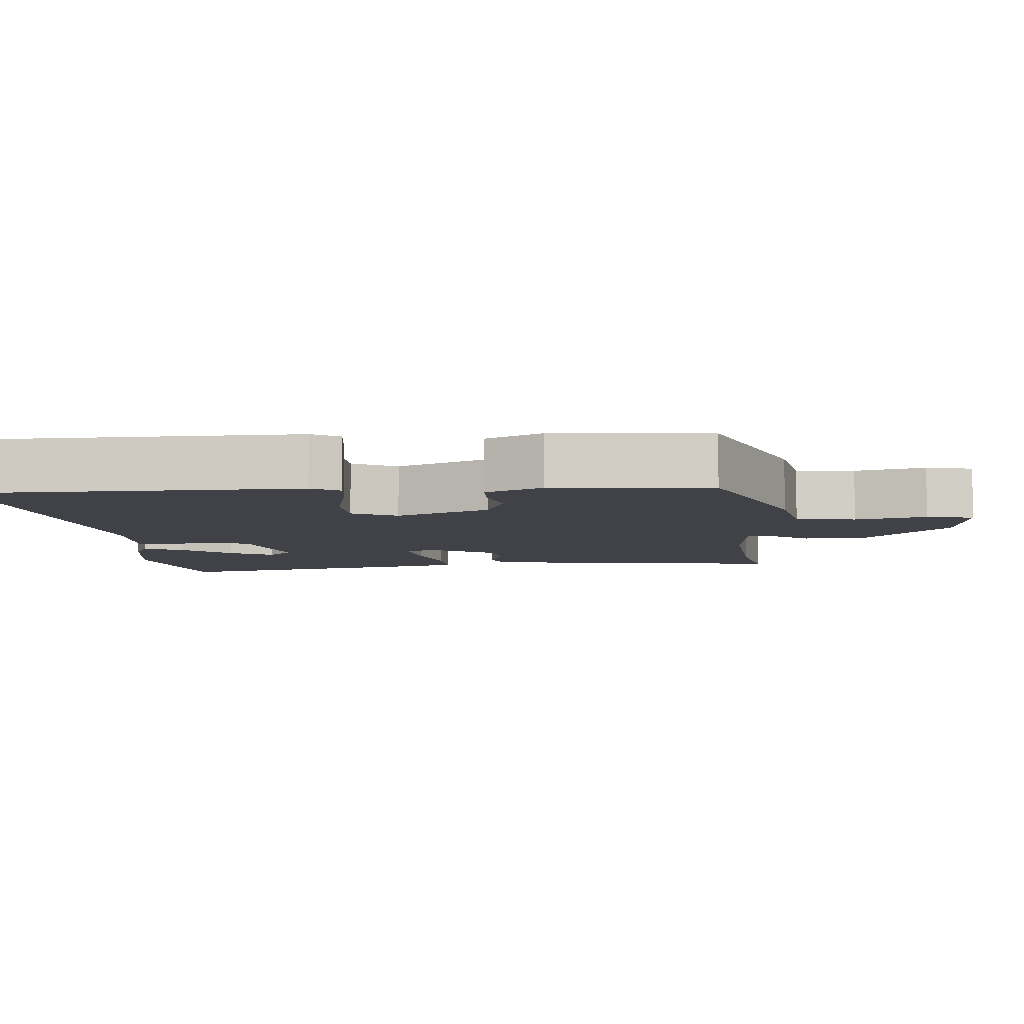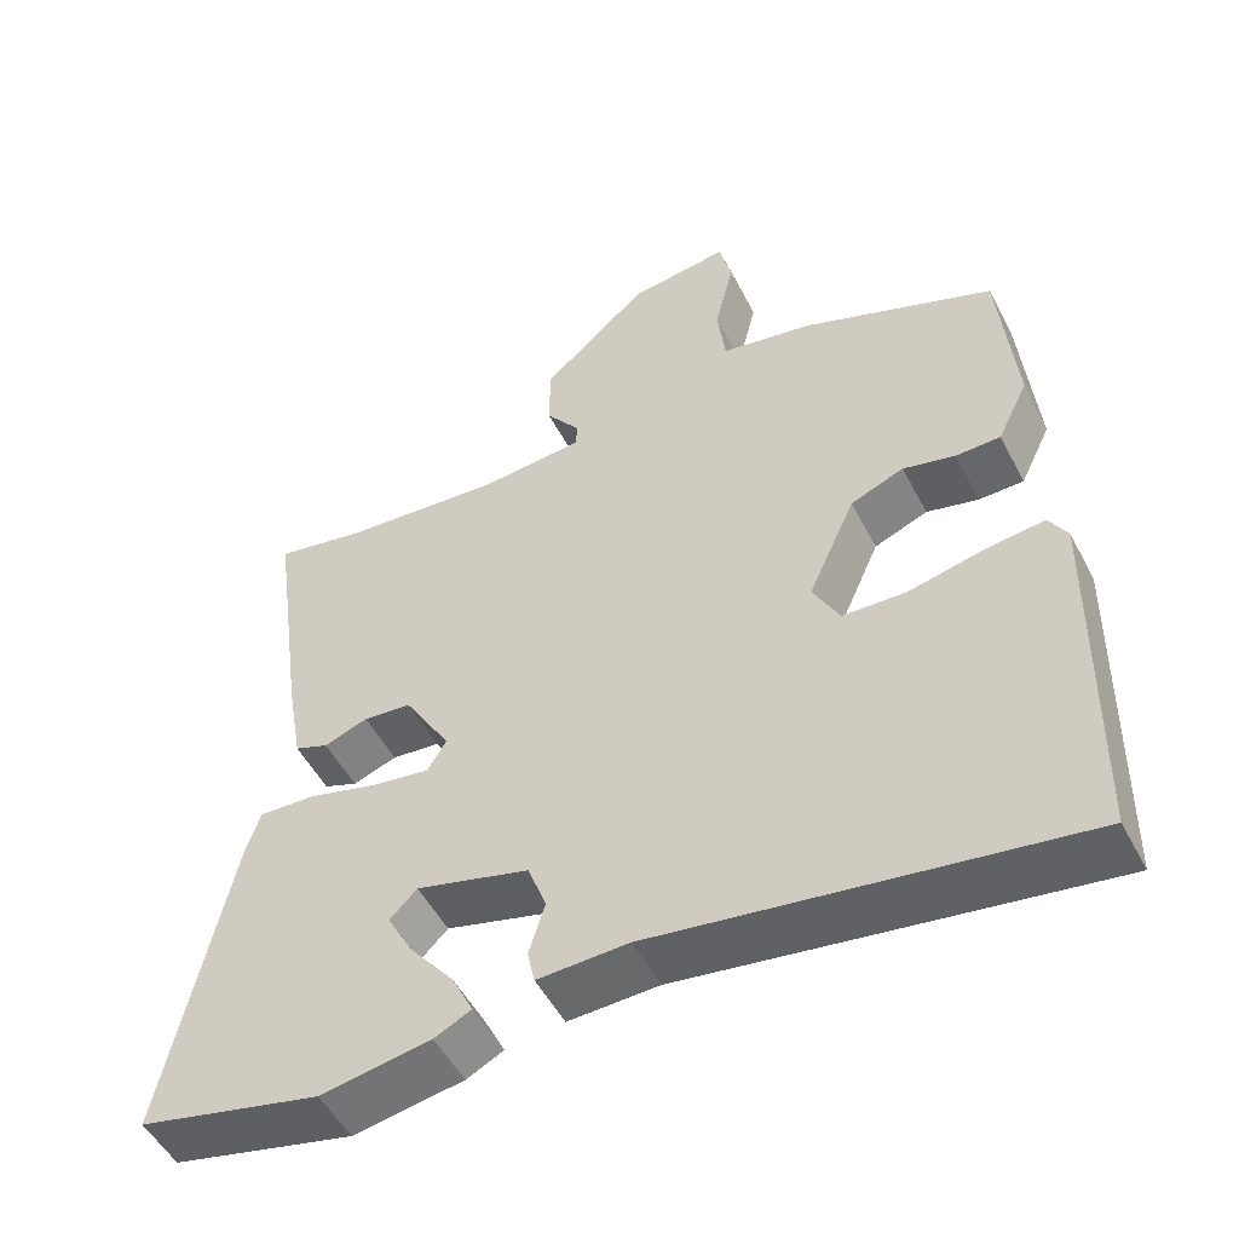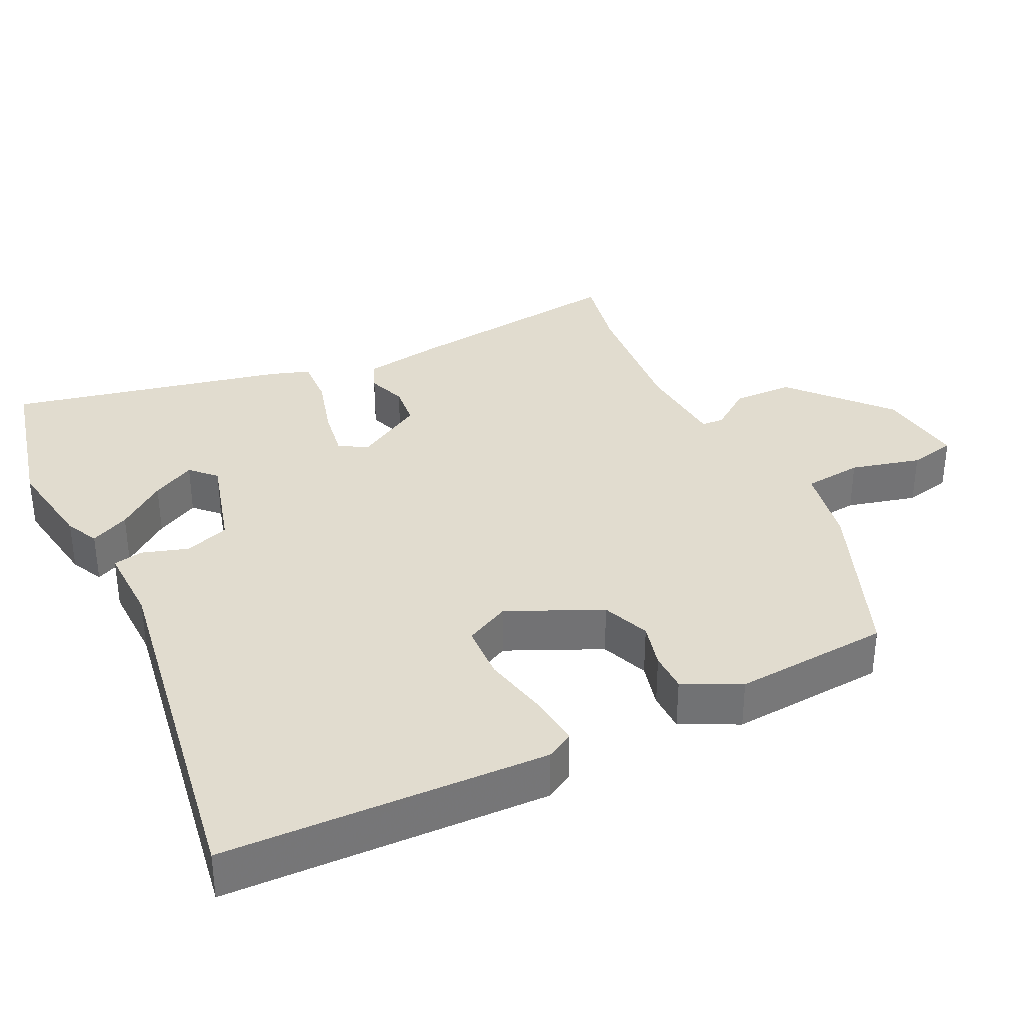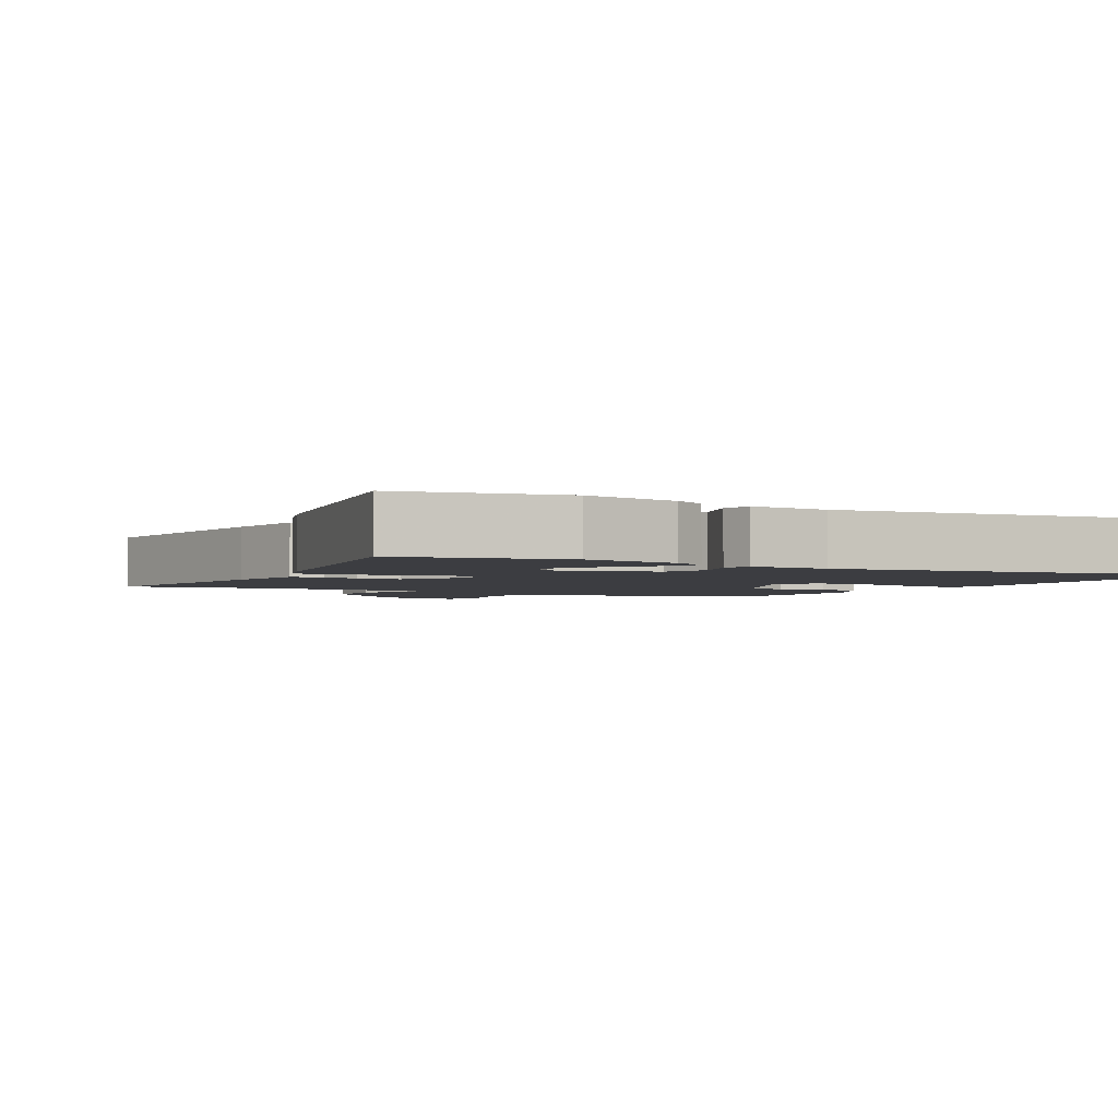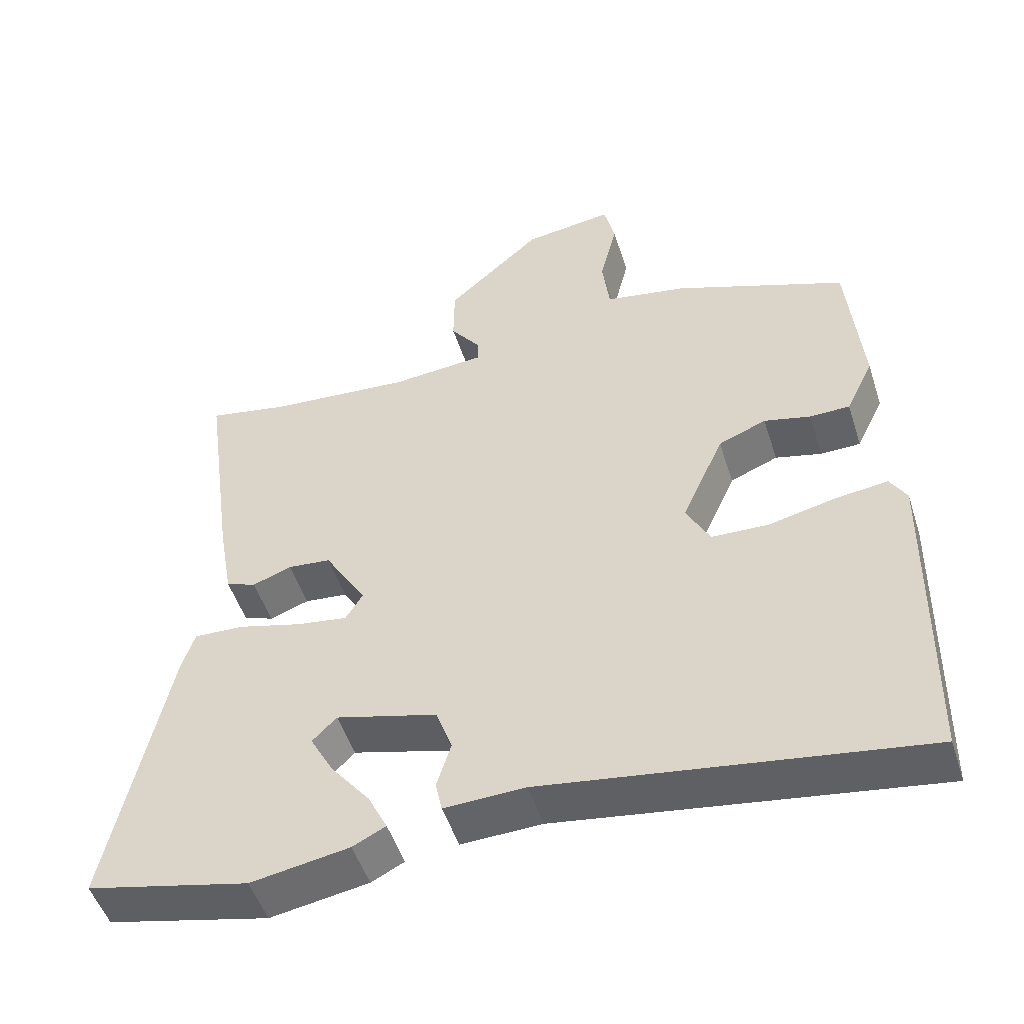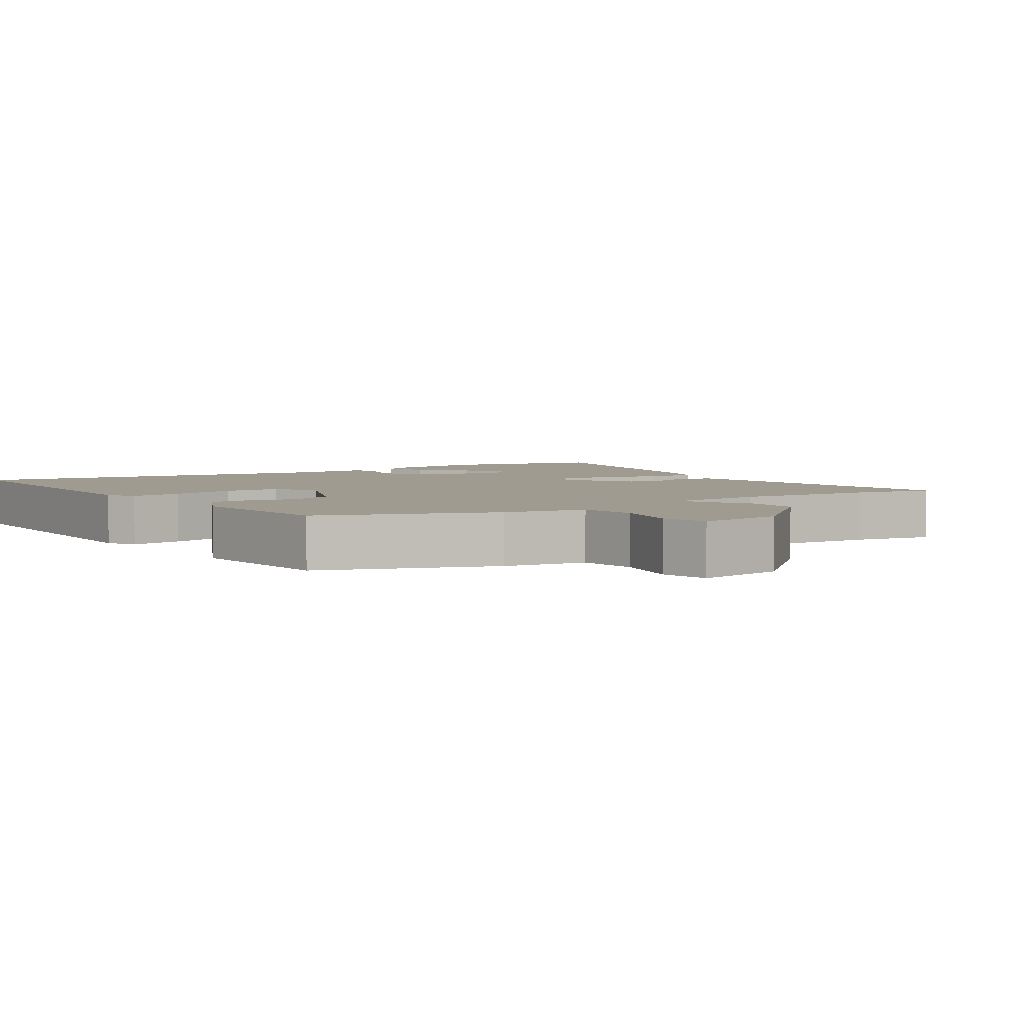
<metadata>
{"format":"obj","ext":"obj","renderer":"f3d","projection":"perspective","resolution":1024,"background":"white","views":[{"elev":-6.8,"azim":-85.3,"up":"+Y"},{"elev":-51.5,"azim":-152.9,"up":"+Z"},{"elev":34.5,"azim":-115.4,"up":"+Y"},{"elev":-2.7,"azim":150.5,"up":"+Y"},{"elev":-50.4,"azim":-162.3,"up":"+Z"},{"elev":4.1,"azim":-34.6,"up":"+Y"}]}
</metadata>
<code>
v 0.617 0.07 -0.473
v 0.39 0.07 -0.525
v 0.253 0.07 -0.502
v 0.207 0.07 -0.479
v 0.234 0.07 -0.424
v 0.288 0.07 -0.356
v 0.321 0.07 -0.295
v 0.287 0.07 -0.261
v 0.146 0.07 -0.299
v 0.123 0.07 -0.362
v 0.143 0.07 -0.427
v 0.134 0.07 -0.47
v 0.021 0.07 -0.466
v -0.503 0.07 -0.544
v -0.512 0.07 -0.089
v -0.489 0.07 -0.05
v -0.415 0.07 -0.059
v -0.322 0.07 -0.08
v -0.242 0.07 -0.077
v -0.209 0.07 -0.014
v -0.268 0.07 0.118
v -0.335 0.07 0.145
v -0.4 0.07 0.129
v -0.456 0.07 0.13
v -0.495 0.07 0.21
v -0.476 0.07 0.431
v -0.235 0.07 0.524
v -0.12 0.07 0.545
v -0.11 0.07 0.628
v -0.134 0.07 0.727
v -0.119 0.07 0.793
v 0.006 0.07 0.776
v 0.139 0.07 0.657
v 0.14 0.07 0.571
v 0.097 0.07 0.513
v 0.098 0.07 0.481
v 0.229 0.07 0.47
v 0.428 0.07 0.486
v 0.542 0.07 0.508
v 0.498 0.07 0.189
v 0.478 0.07 0.075
v 0.436 0.07 0.059
v 0.381 0.07 0.079
v 0.321 0.07 0.073
v 0.263 0.07 -0.024
v 0.287 0.07 -0.063
v 0.359 0.07 -0.052
v 0.447 0.07 -0.028
v 0.517 0.07 -0.025
v 0.535 0.07 -0.081
v 0.617 0 -0.473
v 0.39 0 -0.525
v 0.253 0 -0.502
v 0.207 0 -0.479
v 0.234 0 -0.424
v 0.288 0 -0.356
v 0.321 0 -0.295
v 0.287 0 -0.261
v 0.146 0 -0.299
v 0.123 0 -0.362
v 0.143 0 -0.427
v 0.134 0 -0.47
v 0.021 0 -0.466
v -0.503 0 -0.544
v -0.512 0 -0.089
v -0.489 0 -0.05
v -0.415 0 -0.059
v -0.322 0 -0.08
v -0.242 0 -0.077
v -0.209 0 -0.014
v -0.268 0 0.118
v -0.335 0 0.145
v -0.4 0 0.129
v -0.456 0 0.13
v -0.495 0 0.21
v -0.476 0 0.431
v -0.235 0 0.524
v -0.12 0 0.545
v -0.11 0 0.628
v -0.134 0 0.727
v -0.119 0 0.793
v 0.006 0 0.776
v 0.139 0 0.657
v 0.14 0 0.571
v 0.097 0 0.513
v 0.098 0 0.481
v 0.229 0 0.47
v 0.428 0 0.486
v 0.542 0 0.508
v 0.498 0 0.189
v 0.478 0 0.075
v 0.436 0 0.059
v 0.381 0 0.079
v 0.321 0 0.073
v 0.263 0 -0.024
v 0.287 0 -0.063
v 0.359 0 -0.052
v 0.447 0 -0.028
v 0.517 0 -0.025
v 0.535 0 -0.081
f 50 1 2
f 49 50 2
f 48 49 2
f 47 48 2
f 46 47 2
f 45 46 2
f 41 42 43
f 40 41 43
f 39 40 43
f 38 39 43
f 37 38 43 44
f 36 37 44 45
f 33 34 35
f 32 33 35
f 31 32 35
f 30 31 35
f 29 30 35
f 28 29 35 36
f 27 28 36
f 26 27 36
f 25 26 36
f 24 25 36
f 23 24 36
f 22 23 36
f 21 22 36 45
f 16 17 18
f 15 16 18
f 14 15 18
f 13 14 18
f 13 18 19
f 12 13 19
f 11 12 19
f 10 11 19
f 9 10 19 20
f 4 5 6
f 3 4 6
f 2 3 6
f 2 6 7
f 45 2 7
f 20 21 45
f 9 20 45
f 8 9 45
f 7 8 45
f 52 51 100
f 52 100 99
f 52 99 98
f 52 98 97
f 52 97 96
f 52 96 95
f 93 92 91
f 93 91 90
f 93 90 89
f 93 89 88
f 94 93 88 87
f 95 94 87 86
f 85 84 83
f 85 83 82
f 85 82 81
f 85 81 80
f 85 80 79
f 86 85 79 78
f 86 78 77
f 86 77 76
f 86 76 75
f 86 75 74
f 86 74 73
f 86 73 72
f 95 86 72 71
f 68 67 66
f 68 66 65
f 68 65 64
f 68 64 63
f 69 68 63
f 69 63 62
f 69 62 61
f 69 61 60
f 70 69 60 59
f 56 55 54
f 56 54 53
f 56 53 52
f 57 56 52
f 57 52 95
f 95 71 70
f 95 70 59
f 95 59 58
f 95 58 57
f 1 51 52 2
f 2 52 53 3
f 3 53 54 4
f 4 54 55 5
f 5 55 56 6
f 6 56 57 7
f 7 57 58 8
f 8 58 59 9
f 9 59 60 10
f 10 60 61 11
f 11 61 62 12
f 12 62 63 13
f 13 63 64 14
f 14 64 65 15
f 15 65 66 16
f 16 66 67 17
f 17 67 68 18
f 18 68 69 19
f 19 69 70 20
f 20 70 71 21
f 21 71 72 22
f 22 72 73 23
f 23 73 74 24
f 24 74 75 25
f 25 75 76 26
f 26 76 77 27
f 27 77 78 28
f 28 78 79 29
f 29 79 80 30
f 30 80 81 31
f 31 81 82 32
f 32 82 83 33
f 33 83 84 34
f 34 84 85 35
f 35 85 86 36
f 36 86 87 37
f 37 87 88 38
f 38 88 89 39
f 39 89 90 40
f 40 90 91 41
f 41 91 92 42
f 42 92 93 43
f 43 93 94 44
f 44 94 95 45
f 45 95 96 46
f 46 96 97 47
f 47 97 98 48
f 48 98 99 49
f 49 99 100 50
f 50 100 51 1

</code>
